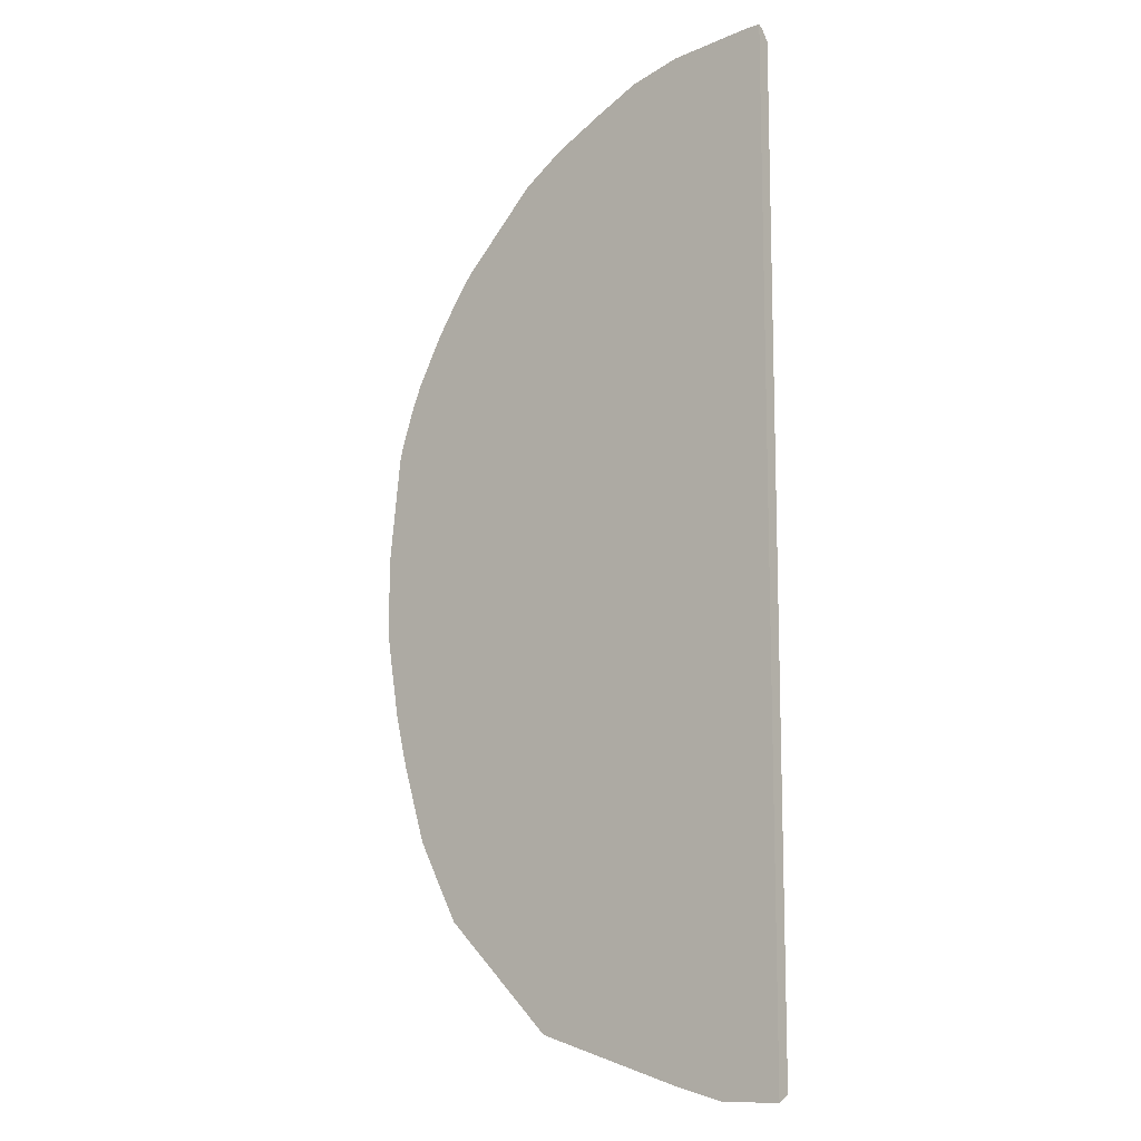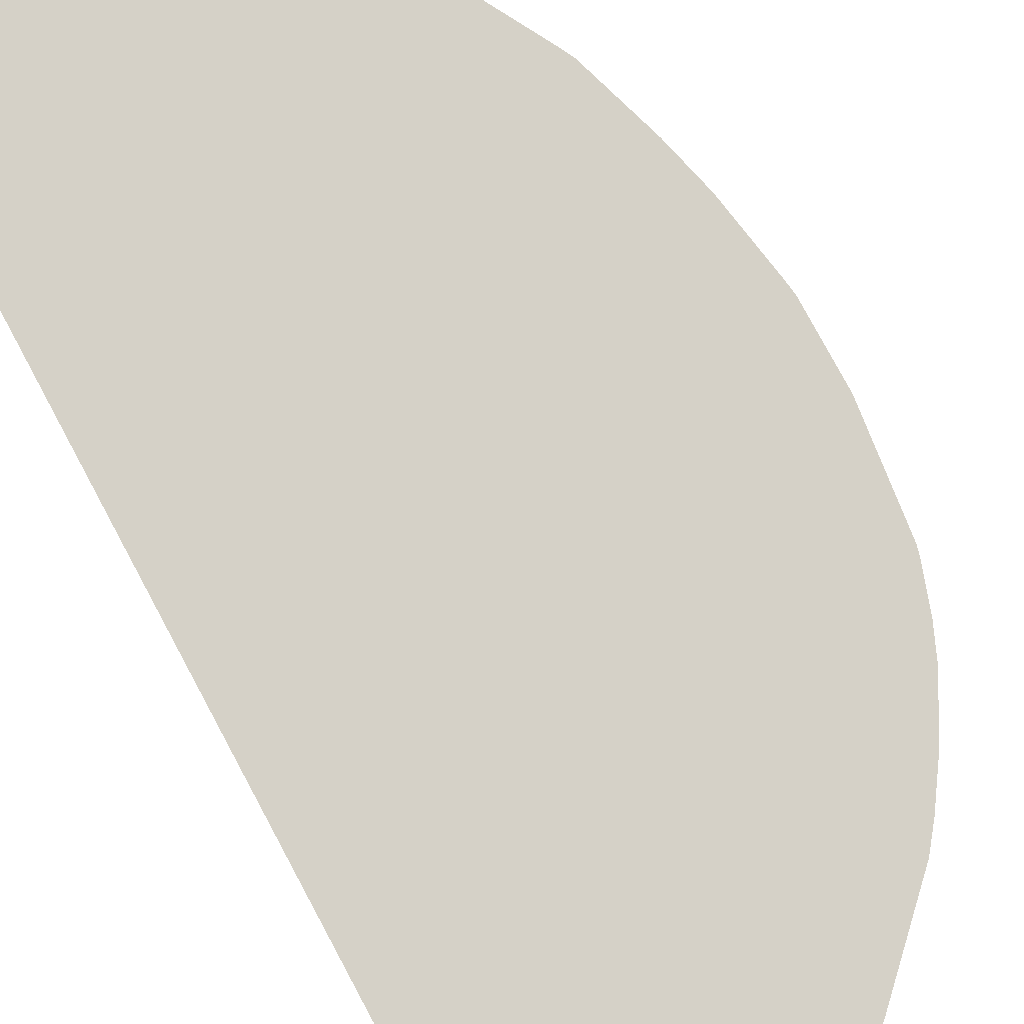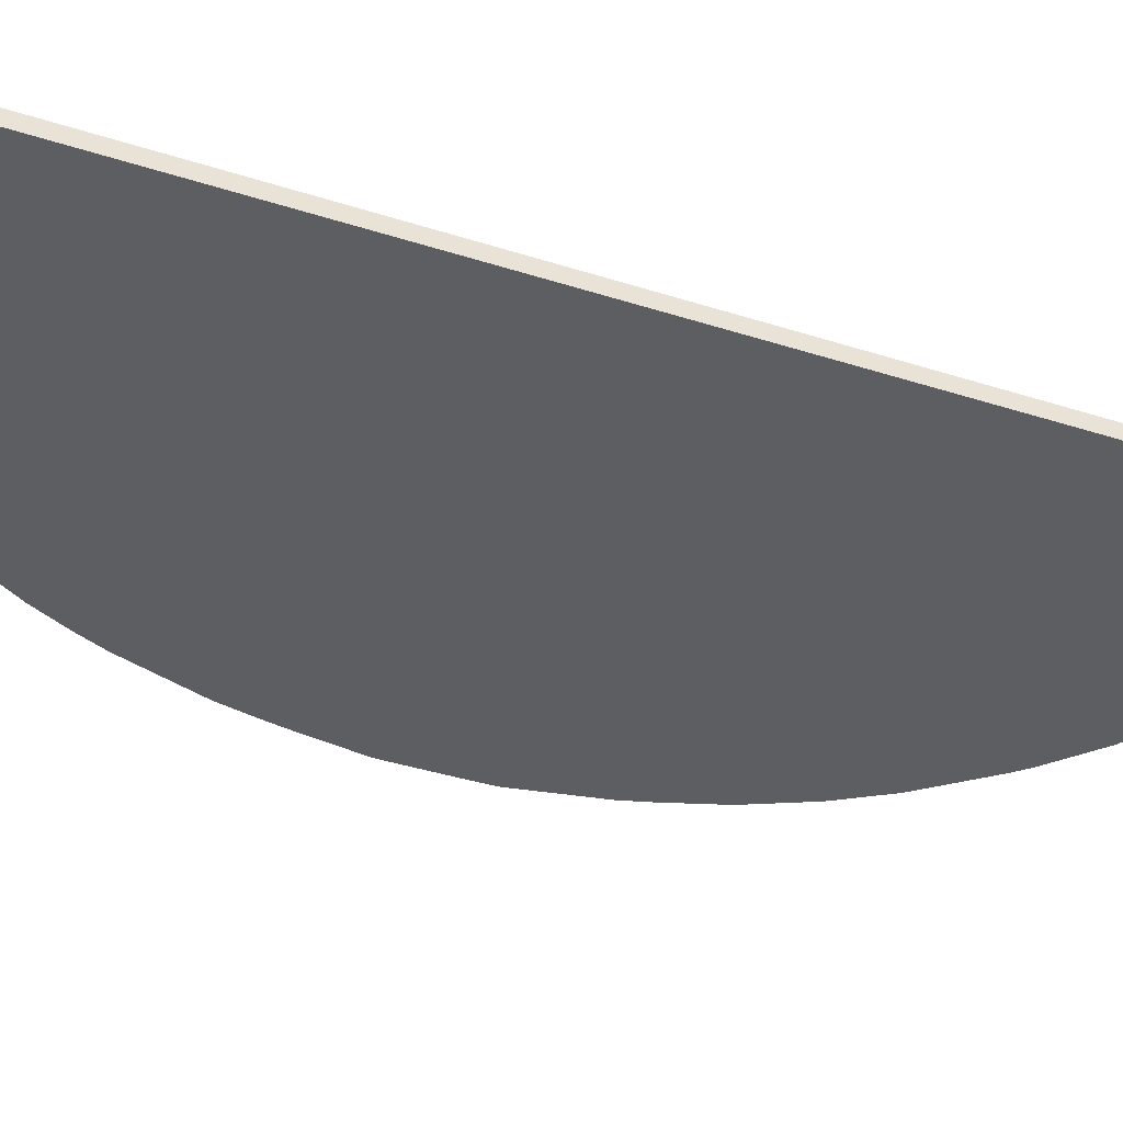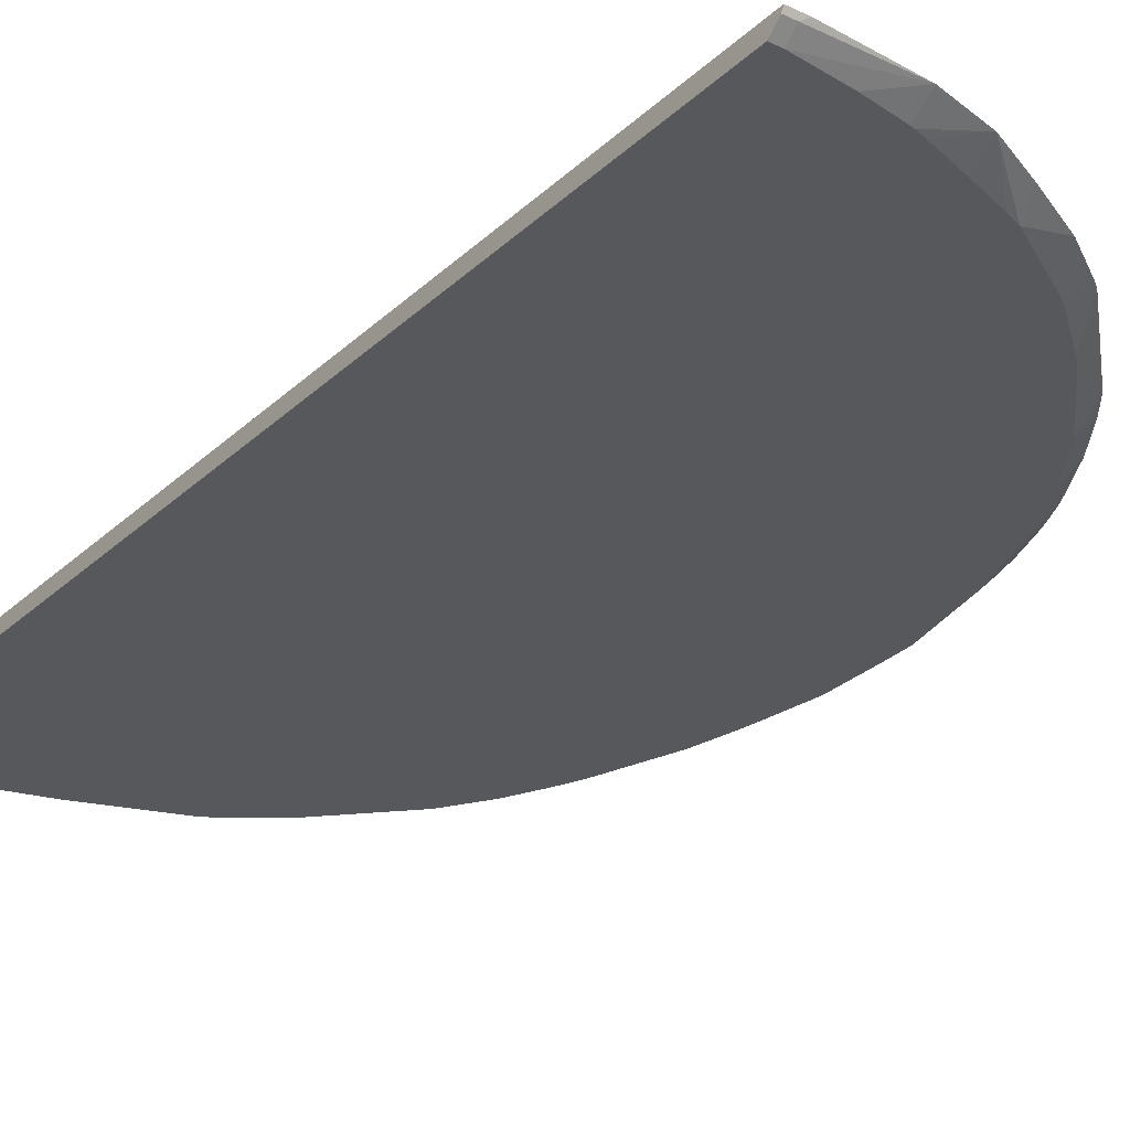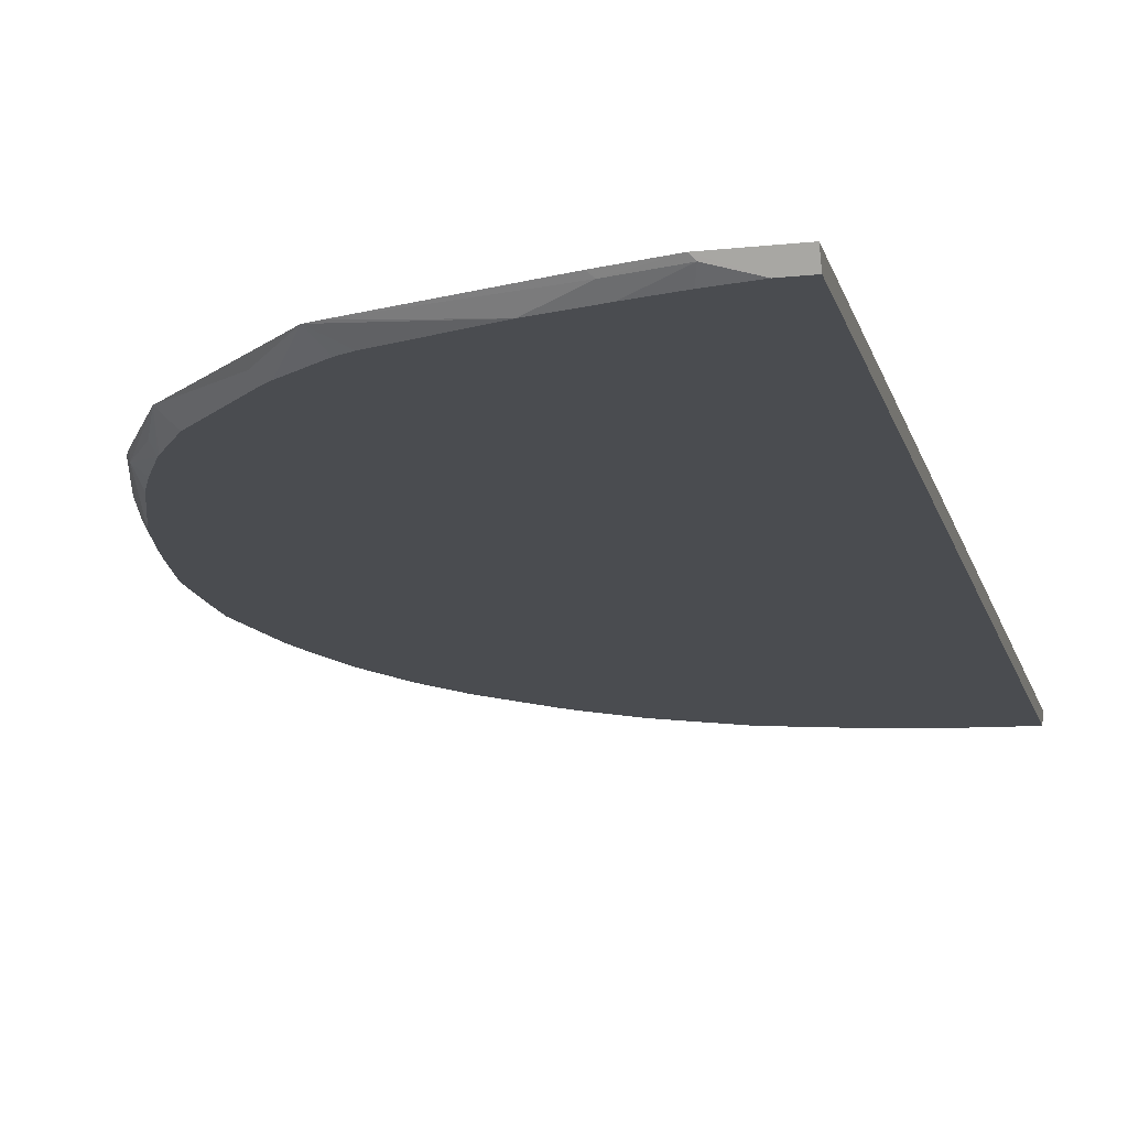
<metadata>
{"format":"obj","ext":"obj","renderer":"f3d","projection":"perspective","resolution":1024,"background":"white","views":[{"elev":-11.7,"azim":-141.2,"up":"+Z"},{"elev":79.3,"azim":-28.3,"up":"+Y"},{"elev":-37.8,"azim":-112.5,"up":"+Y"},{"elev":-28.0,"azim":-35.9,"up":"+Y"},{"elev":-15.0,"azim":-166.8,"up":"+Y"}]}
</metadata>
<code>
v 0.0178 0.4384 0.6575
v 0.582 0.4384 0.1058
v 0.0178 0.4384 -0.5366
v 0.4686 0.4384 -0.3401
v 0.3325 0.4384 -0.4686
v 0.09074 0.4384 -0.5366
v 0.0178 0.4223 -0.5286
v 0.04586 0.4223 -0.5286
v 0.0898 0.4223 -0.521
v 0.08569 0.4333 -0.5341
v 0.1461 0.4333 -0.519
v 0.137 0.4223 -0.5102
v 0.1975 0.4223 -0.495
v 0.3185 0.4384 -0.4729
v 0.3014 0.4223 -0.4606
v 0.3649 0.4223 -0.419
v 0.3179 0.4223 -0.4525
v 0.3765 0.4223 -0.409
v 0.4521 0.4223 -0.3335
v 0.3817 0.4308 -0.4157
v 0.4823 0.4223 -0.2881
v 0.4846 0.4223 -0.2844
v 0.4875 0.4308 -0.2947
v 0.5189 0.4333 -0.2419
v 0.5139 0.4384 -0.257
v 0.5215 0.4384 -0.2419
v 0.5498 0.4384 -0.1512
v 0.5495 0.4223 -0.121
v 0.5194 0.4223 -0.2107
v 0.5059 0.4223 -0.2419
v 0.3894 0.4223 0.4952
v 0.5562 0.4223 0.2128
v 0.5256 0.4223 0.3037
v 0.461 0.4223 0.4157
v 0.4045 0.4223 0.4801
v 0.4535 0.4384 0.4535
v 0.4731 0.4384 0.4278
v 0.5033 0.4384 0.3824
v 0.4953 0.4223 0.364
v 0.5344 0.4384 0.3255
v 0.3627 0.4384 0.5442
v 0.3401 0.4223 0.5366
v 0.2582 0.4223 0.586
v 0.3338 0.4223 0.5407
v 0.3103 0.4384 0.5797
v 0.3557 0.4384 0.5495
v 0.2499 0.4384 0.61
v 0.1966 0.4384 0.6349
v 0.1361 0.4384 0.6499
v 0.03784 0.4384 0.6575
v 0.03028 0.4333 0.655
v 0.0178 0.4333 0.655
v 0.0178 0.4223 0.6419
v 0.1361 0.4223 0.6268
v 0.08981 0.4223 0.6349
v 0.03028 0.4223 0.6419
v 0.1396 0.4223 0.626
v 0.1512 0.4223 0.6224
v 0.1966 0.4223 0.6078
v 0.2419 0.4223 0.5922
v 0.5668 0.4384 0.2344
v 0.5744 0.4232 0.121
v 0.5744 0.4223 0.08979
v 0.5739 0.4223 0.121
v 0.5643 0.4333 0.2268
v 0.5593 0.4327 0.2419
v 0.5638 0.4384 0.2465
v 0.5441 0.4327 0.2872
v 0.5487 0.4384 0.2918
v 0.5317 0.4223 0.2872
v 0.5473 0.4223 0.2419
v 0.5744 0.4223 0.03024
v 0.582 0.4384 0.01516
v 0.5649 0.4384 -0.09071
v 0.5593 0.4223 -0.07561
v 0.5646 0.4223 -0.0463
v 0.5706 0.4308 -0.03784
v 0.5739 0.4223 0.01418
v 0.58 0.4384 1.261e-05
v 0.574 0.4223 0.01516
v 0.1512 0.4384 -0.5215
f 62 2 61
f 59 54 43
f 60 43 48
f 41 2 1
f 60 48 59
f 40 2 41
f 61 2 40
f 60 59 43
f 65 32 64
f 62 64 63
f 62 61 64
f 65 64 61
f 65 66 32
f 58 59 48
f 67 66 65
f 67 68 66
f 62 63 2
f 58 54 59
f 53 3 7
f 57 58 48
f 67 69 68
f 52 51 1
f 52 53 51
f 52 1 53
f 53 1 3
f 53 7 31
f 43 53 31
f 57 54 58
f 54 53 43
f 56 53 55
f 56 51 53
f 56 49 51
f 56 55 49
f 55 54 49
f 57 49 54
f 57 48 49
f 55 53 54
f 67 61 69
f 80 73 72
f 69 61 40
f 77 78 76
f 77 79 78
f 77 74 79
f 77 75 74
f 74 73 79
f 73 78 79
f 80 78 73
f 77 76 75
f 80 72 78
f 72 32 28
f 27 4 2
f 14 81 5
f 14 11 81
f 81 11 6
f 81 6 5
f 50 47 1
f 78 72 76
f 67 65 61
f 75 76 28
f 74 28 27
f 69 40 33
f 69 33 68
f 70 68 33
f 70 71 68
f 70 33 71
f 71 33 32
f 66 71 32
f 75 28 74
f 66 68 71
f 39 34 33
f 64 32 72
f 63 64 72
f 63 72 2
f 73 2 72
f 73 27 2
f 74 27 73
f 39 33 40
f 50 1 51
f 76 72 28
f 50 49 47
f 15 16 7
f 17 16 15
f 17 5 16
f 17 15 5
f 18 16 5
f 18 4 19
f 18 20 4
f 9 15 7
f 18 5 20
f 21 19 4
f 21 22 19
f 21 4 22
f 23 22 4
f 23 24 22
f 23 4 24
f 25 24 4
f 20 5 4
f 25 26 24
f 13 15 9
f 13 14 5
f 2 3 1
f 4 3 2
f 5 3 4
f 6 3 5
f 6 7 3
f 8 7 6
f 50 51 49
f 13 5 15
f 8 9 7
f 8 6 10
f 10 6 11
f 12 10 11
f 12 9 10
f 12 13 9
f 12 11 13
f 13 11 14
f 8 10 9
f 25 4 26
f 18 19 16
f 24 26 27
f 38 39 40
f 38 40 36
f 36 40 41
f 36 41 31
f 42 31 41
f 42 43 31
f 44 43 42
f 44 45 43
f 44 42 45
f 46 45 42
f 46 41 45
f 26 4 27
f 45 41 1
f 47 45 1
f 47 43 45
f 47 48 43
f 47 49 48
f 38 34 39
f 37 34 38
f 46 42 41
f 37 36 34
f 37 38 36
f 24 27 28
f 29 24 28
f 30 22 24
f 30 29 22
f 29 28 22
f 22 28 16
f 19 22 16
f 30 24 29
f 28 31 7
f 32 31 28
f 33 31 32
f 34 31 33
f 35 31 34
f 35 36 31
f 16 28 7
f 35 34 36

</code>
